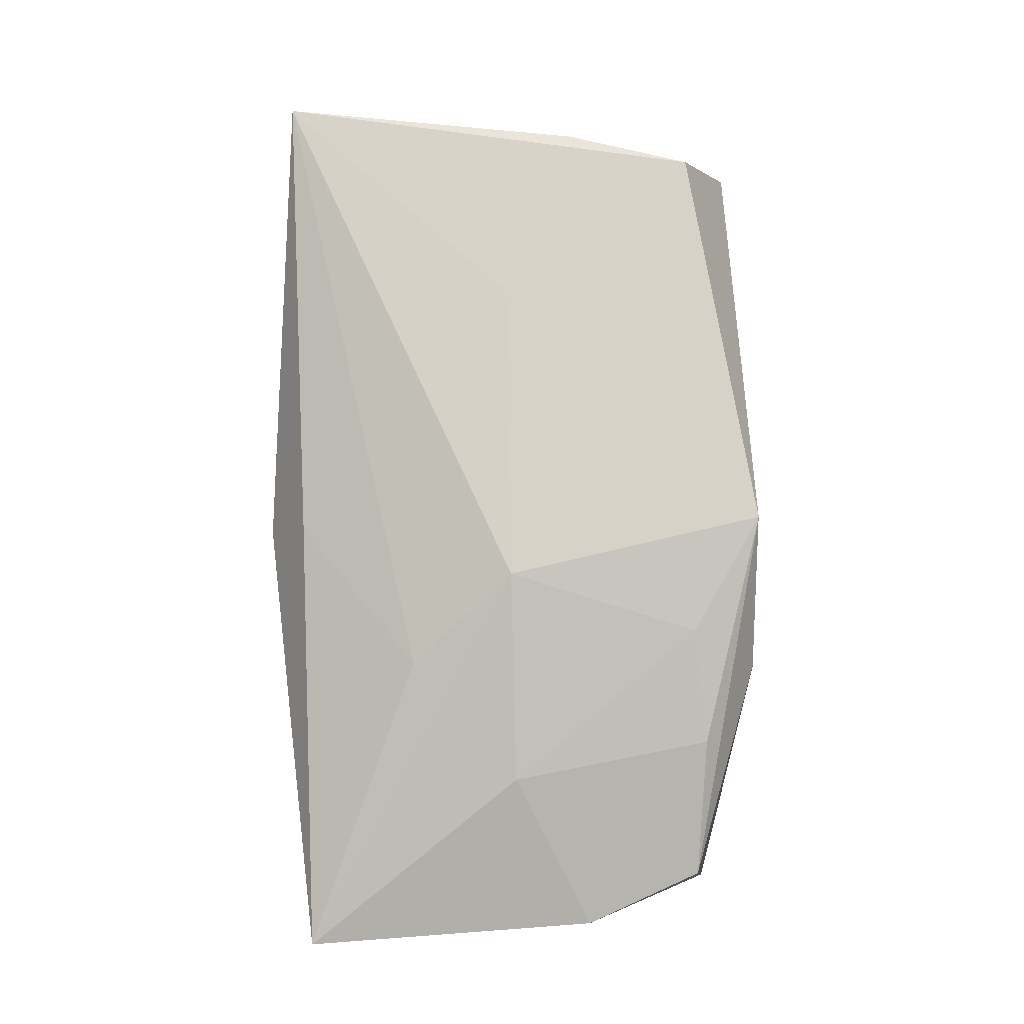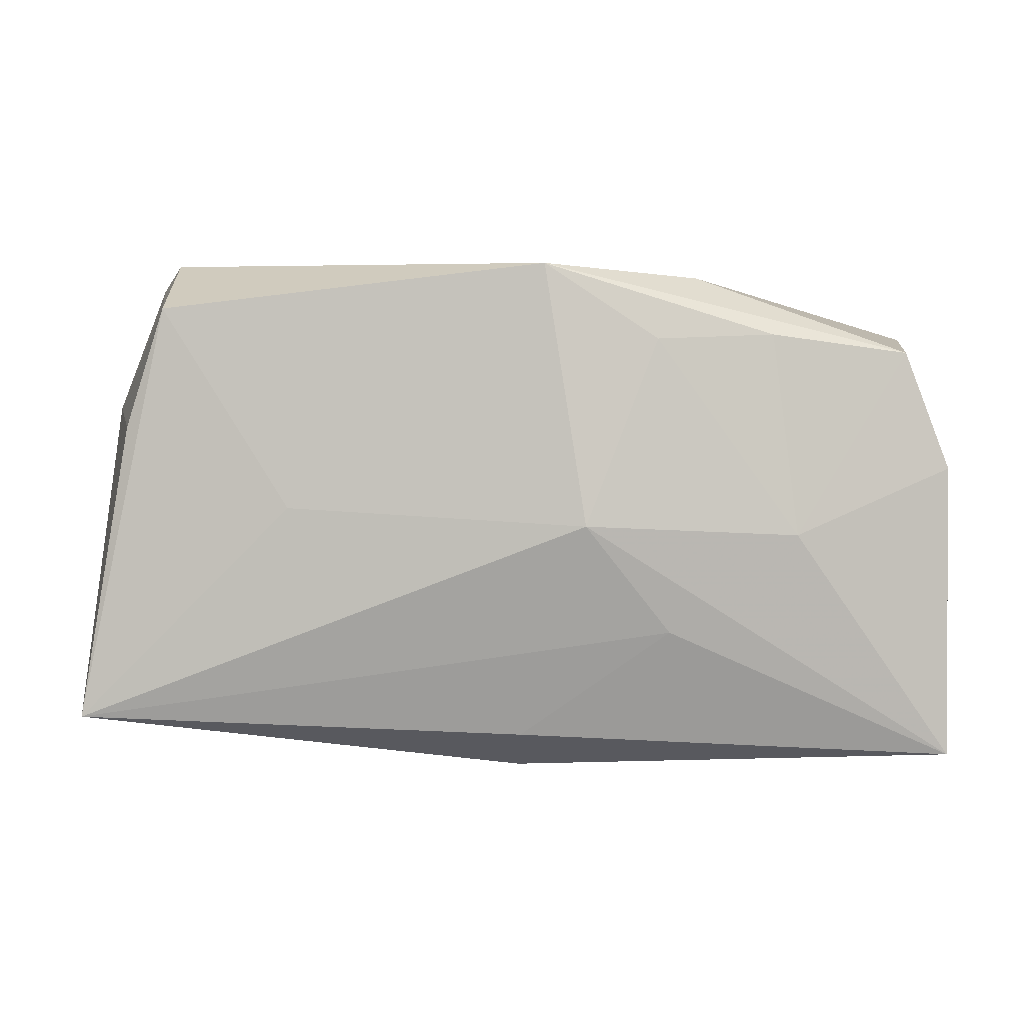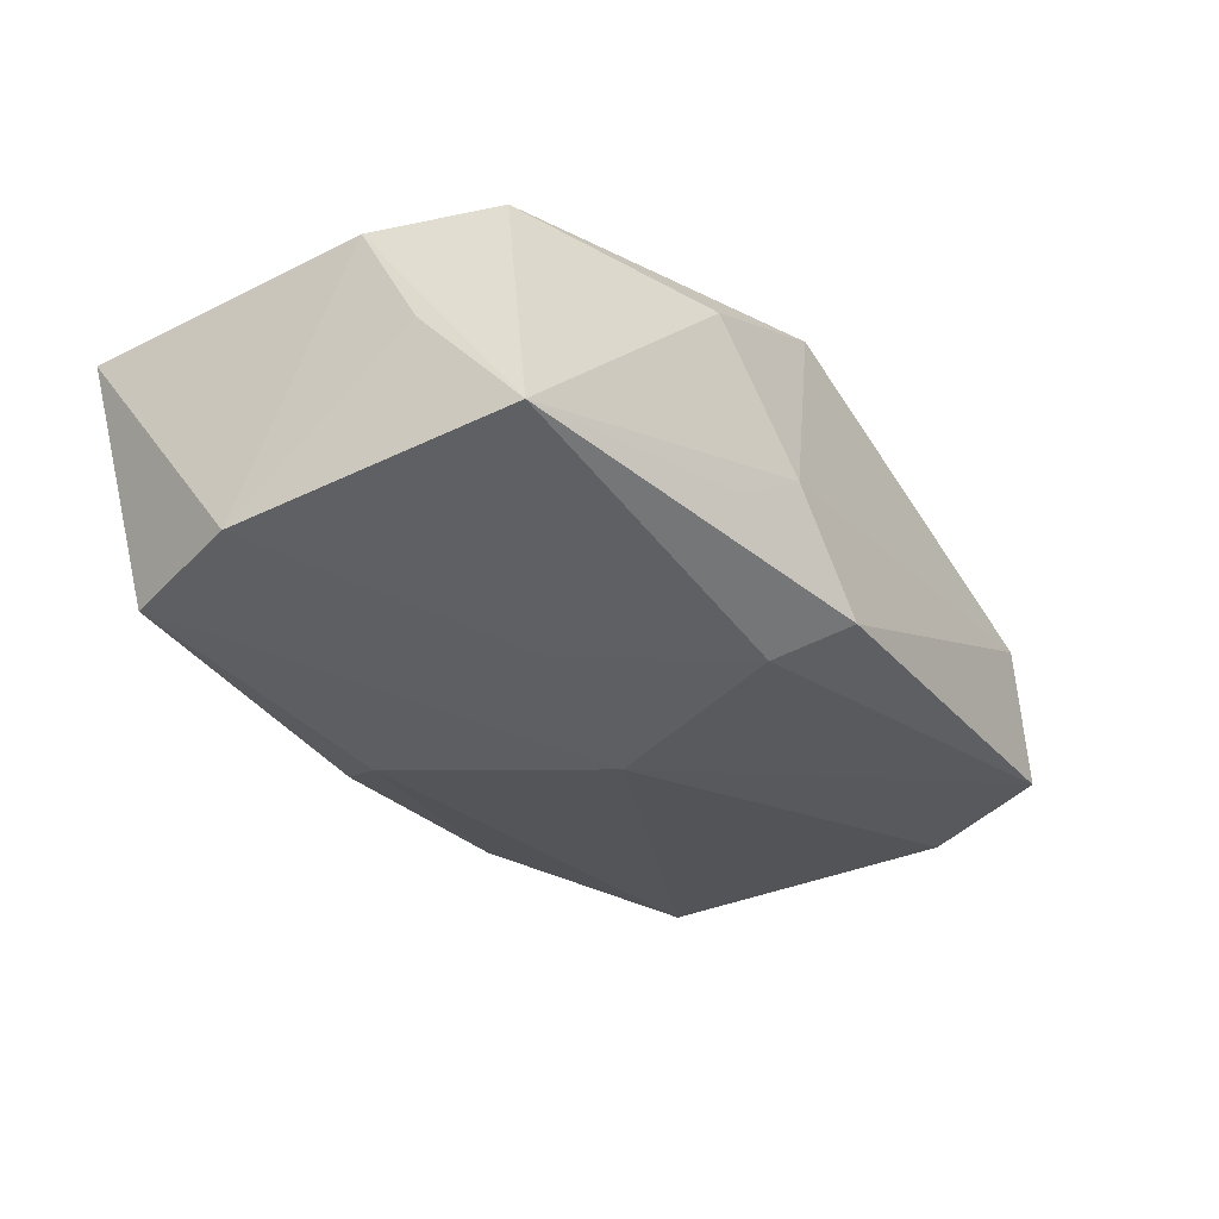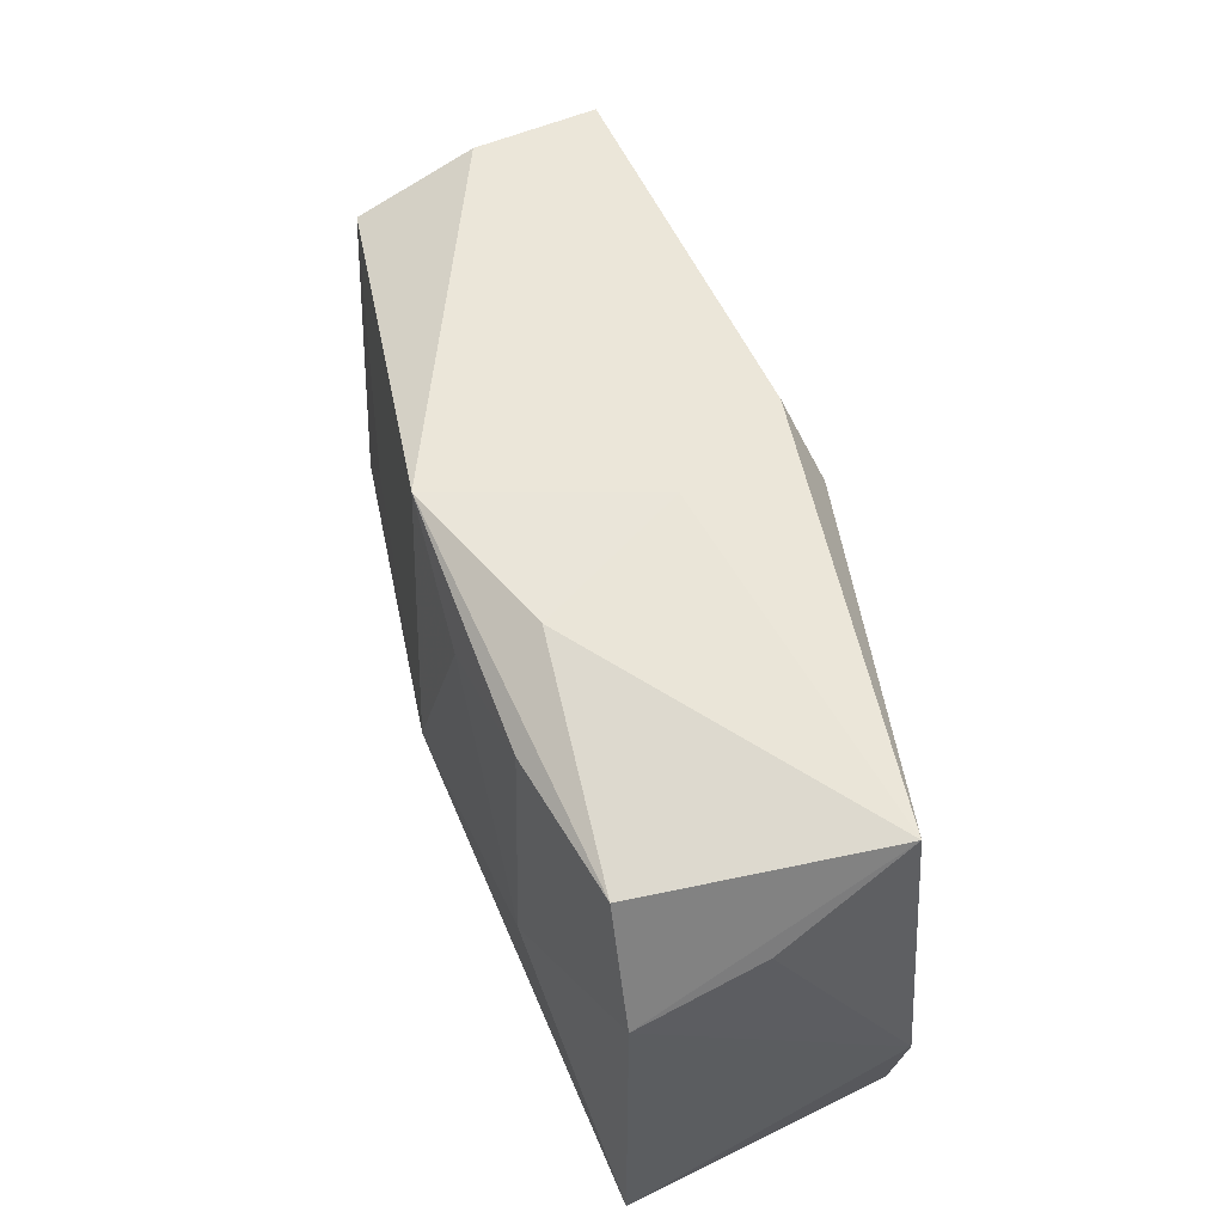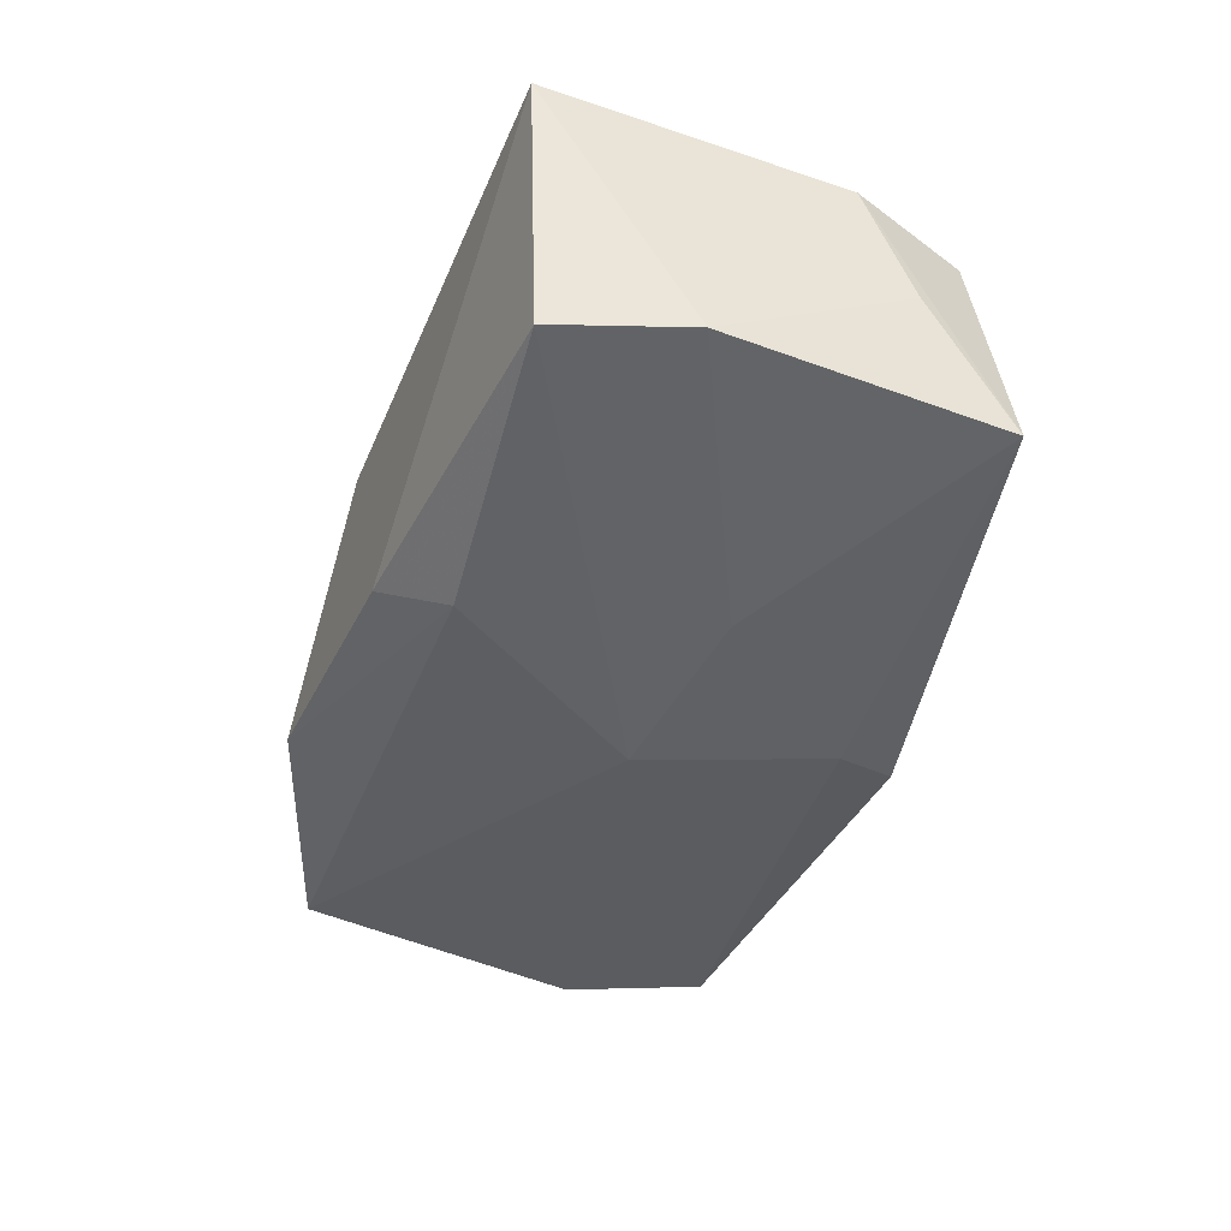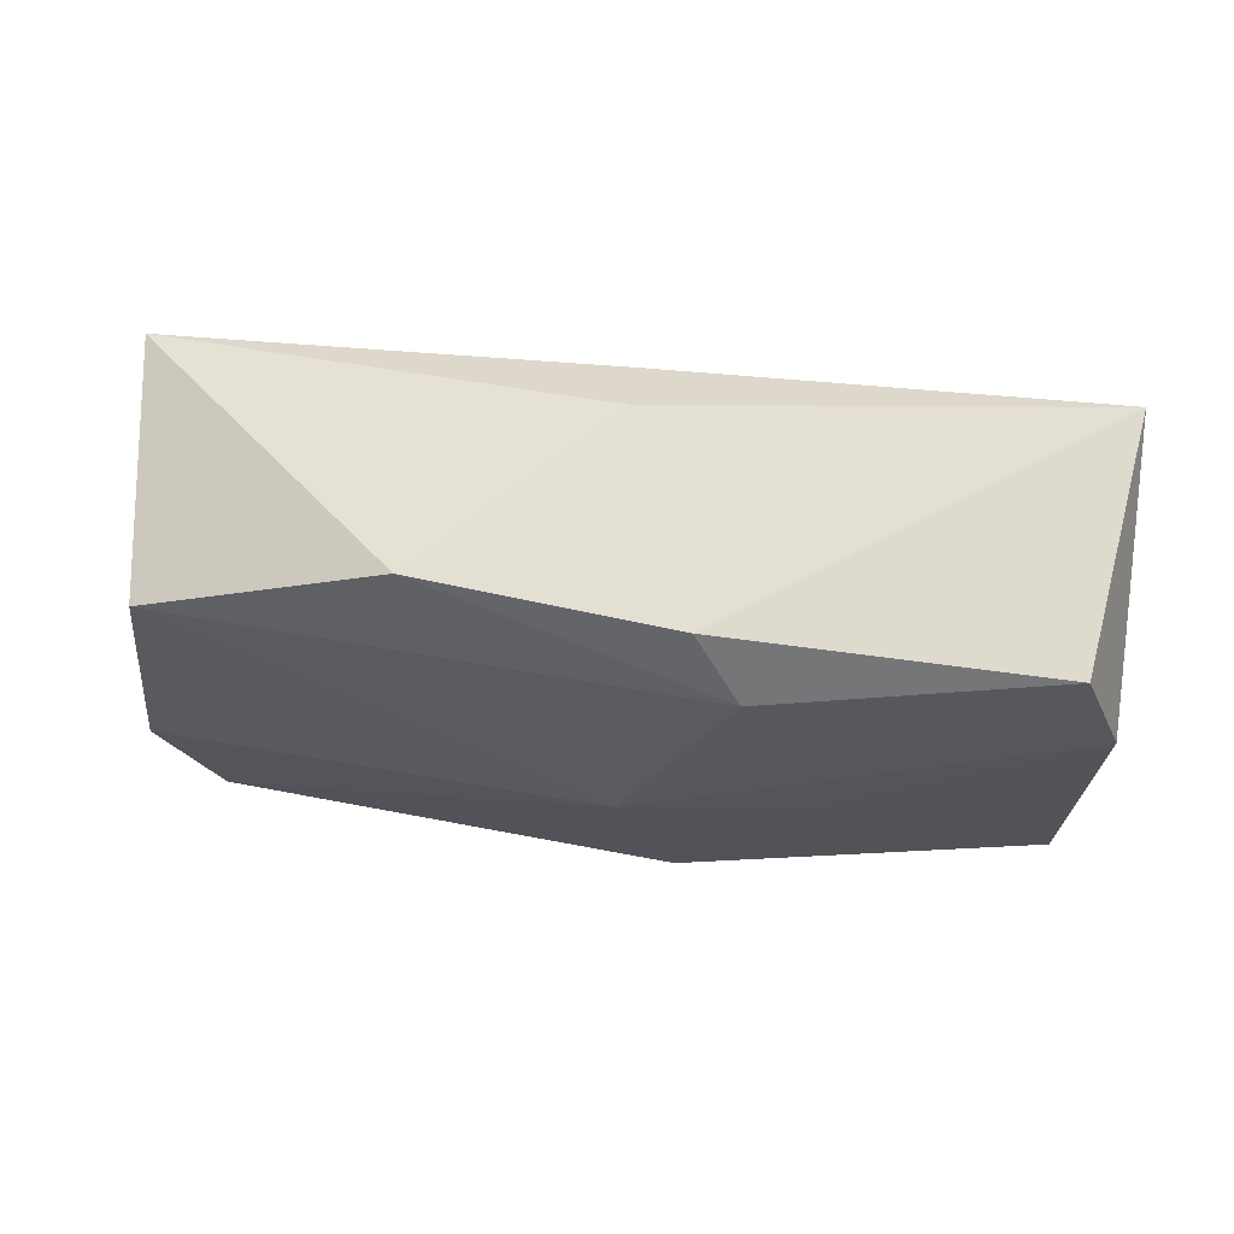
<metadata>
{"format":"obj","ext":"obj","renderer":"f3d","projection":"perspective","resolution":1024,"background":"white","views":[{"elev":79.4,"azim":85.8,"up":"+Z"},{"elev":1.8,"azim":7.7,"up":"+Y"},{"elev":-38.2,"azim":122.5,"up":"+Z"},{"elev":49.9,"azim":79.6,"up":"+Y"},{"elev":-49.1,"azim":69.6,"up":"+Z"},{"elev":-26.9,"azim":1.4,"up":"+Z"}]}
</metadata>
<code>
v 0.01403 0.01565 0.01358
v 0.01708 0.02136 0.007712
v 0.008169 0.02282 -0.003608
v -0.03038 0.01858 0.01527
v 0.03393 -0.01881 -0.01572
v 0.03769 -0.007766 -0.01563
v 0.01397 0.003605 -0.01627
v 0.02403 0.01609 0.0108
v -0.0009899 0.001091 -0.01695
v 0.007937 -0.0008015 0.01612
v -0.01651 -0.02309 -0.008353
v 0.03845 0.008875 -0.004149
v -0.01872 0.0007085 0.01612
v 0.01438 0.02123 -0.008751
v -0.03752 -0.01571 -0.006996
v 0.001525 -0.01982 0.01124
v 0.02624 -0.001646 0.01153
v -0.03788 -0.01824 0.01612
v 0.03584 0.01459 0.006442
v 0.03969 -0.02162 0.005927
v 0.003757 0.0171 -0.01566
v 0.03616 0.01686 -0.01432
v 0.004159 0.02226 0.01497
v 0.005158 -0.02186 -0.01286
v 0.0006366 -0.02334 0.005678
v -0.03379 0.007921 0.0151
v 0.008721 -0.01638 -0.0162
v -0.03171 0.02319 0.005307
v 0.01503 -0.01027 0.01283
v 0.0006907 0.02319 -0.01265
v -0.03669 0.02172 -0.005647
v -0.04131 0.01007 -0.005798
v 0.03967 0.004209 0.005857
f 15 32 9
f 2 19 22
f 23 4 10
f 23 19 2
f 32 15 18
f 18 15 11
f 32 4 31
f 9 32 31
f 10 20 17
f 27 15 9
f 11 15 27
f 27 24 11
f 30 22 21
f 9 31 21
f 21 31 30
f 33 22 19
f 33 17 20
f 19 17 33
f 14 22 30
f 3 23 2
f 3 14 30
f 2 22 3
f 22 14 3
f 26 4 32
f 32 18 26
f 26 18 4
f 10 4 13
f 13 18 10
f 4 18 13
f 25 18 11
f 11 24 25
f 25 24 20
f 29 20 10
f 10 18 29
f 30 31 28
f 28 3 30
f 23 3 28
f 4 23 28
f 28 31 4
f 19 23 8
f 8 17 19
f 9 21 7
f 7 21 22
f 24 27 5
f 5 27 9
f 20 24 5
f 22 33 12
f 20 29 16
f 16 29 18
f 16 25 20
f 18 25 16
f 10 17 1
f 17 8 1
f 1 23 10
f 1 8 23
f 9 7 6
f 6 5 9
f 6 7 22
f 20 5 6
f 22 12 6
f 6 33 20
f 6 12 33

</code>
